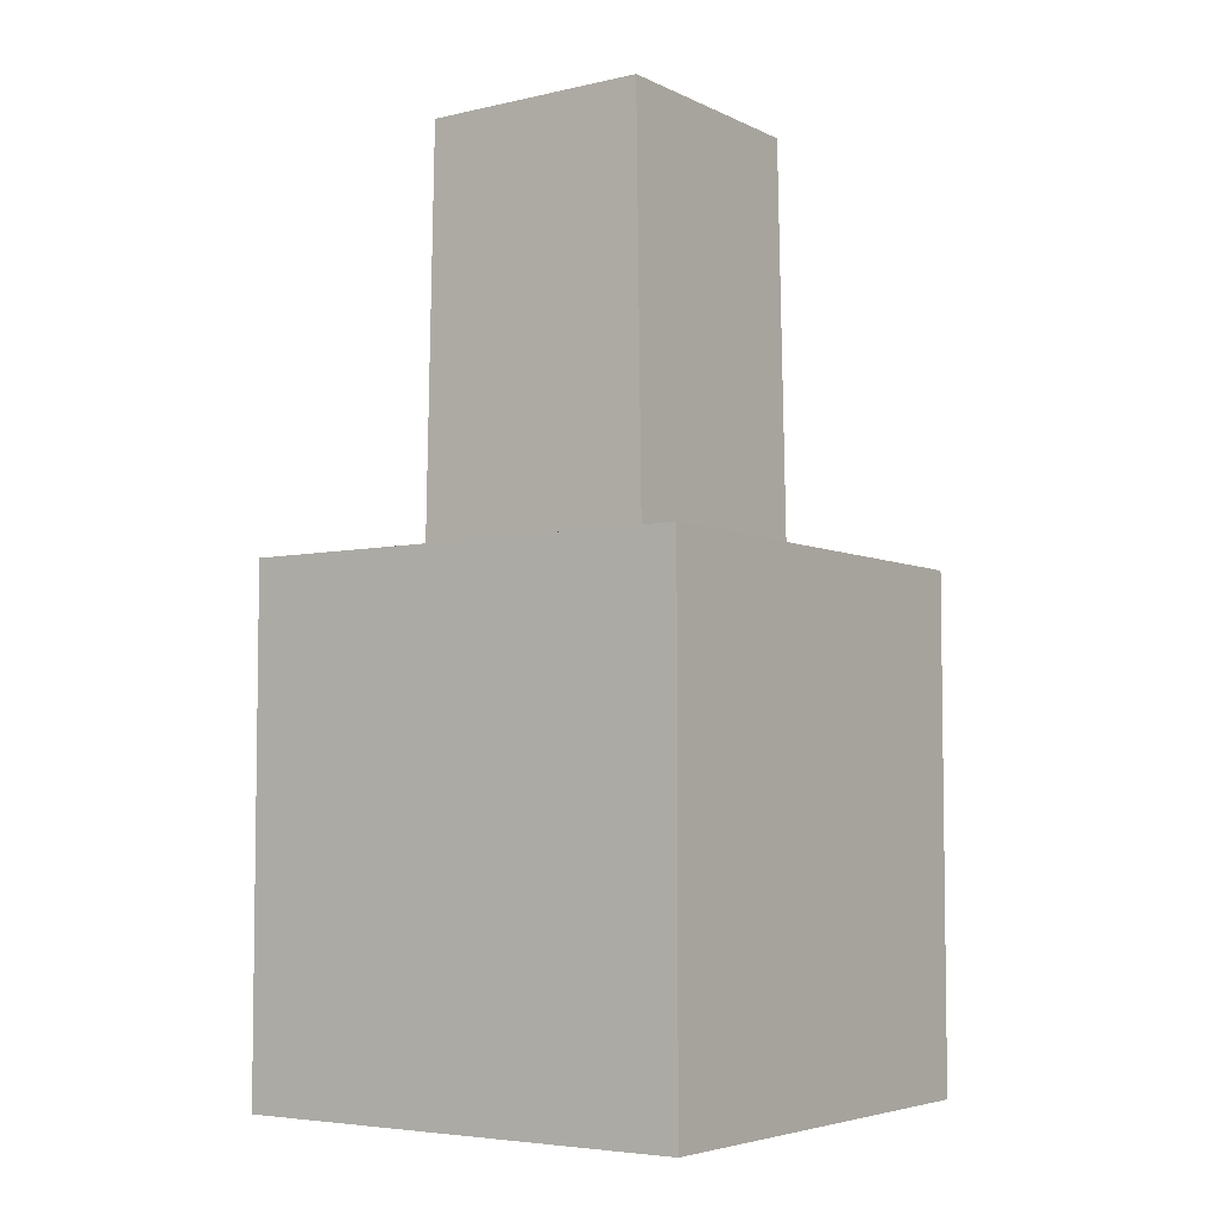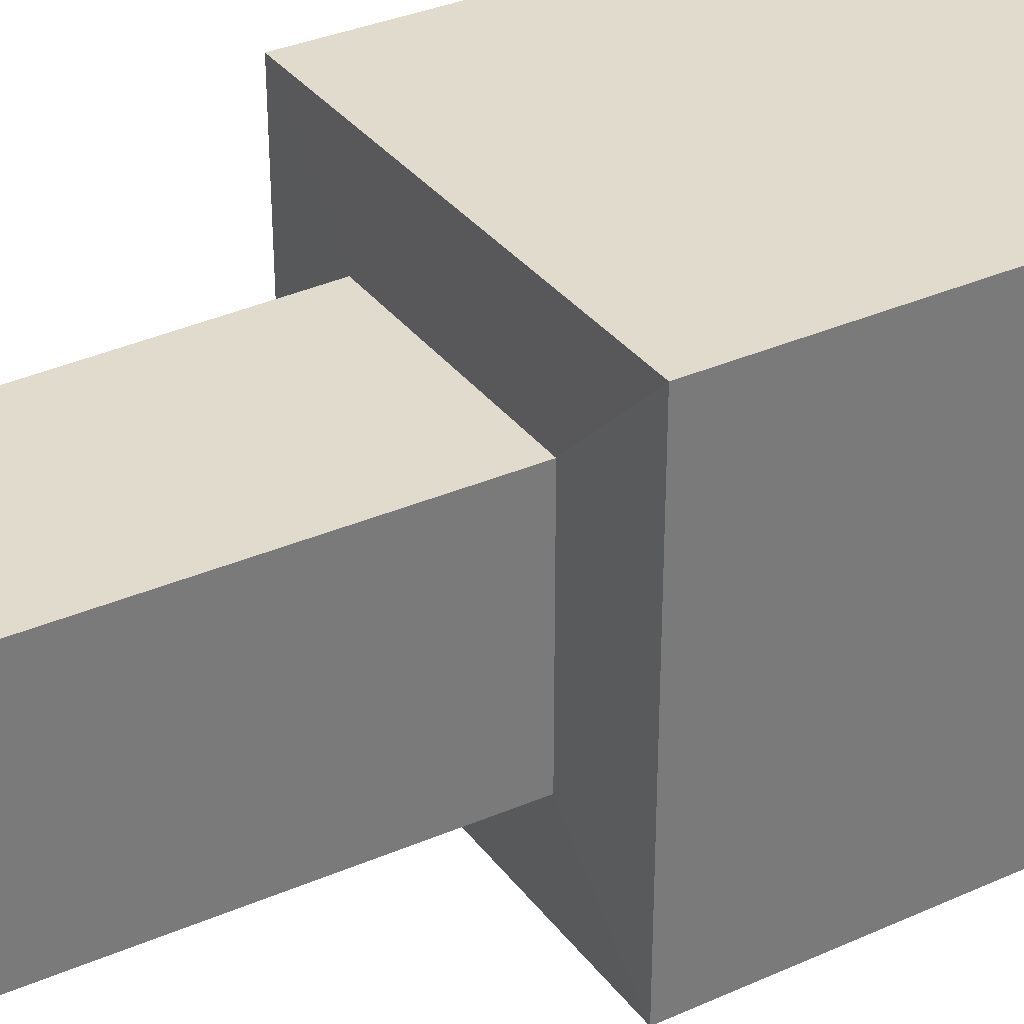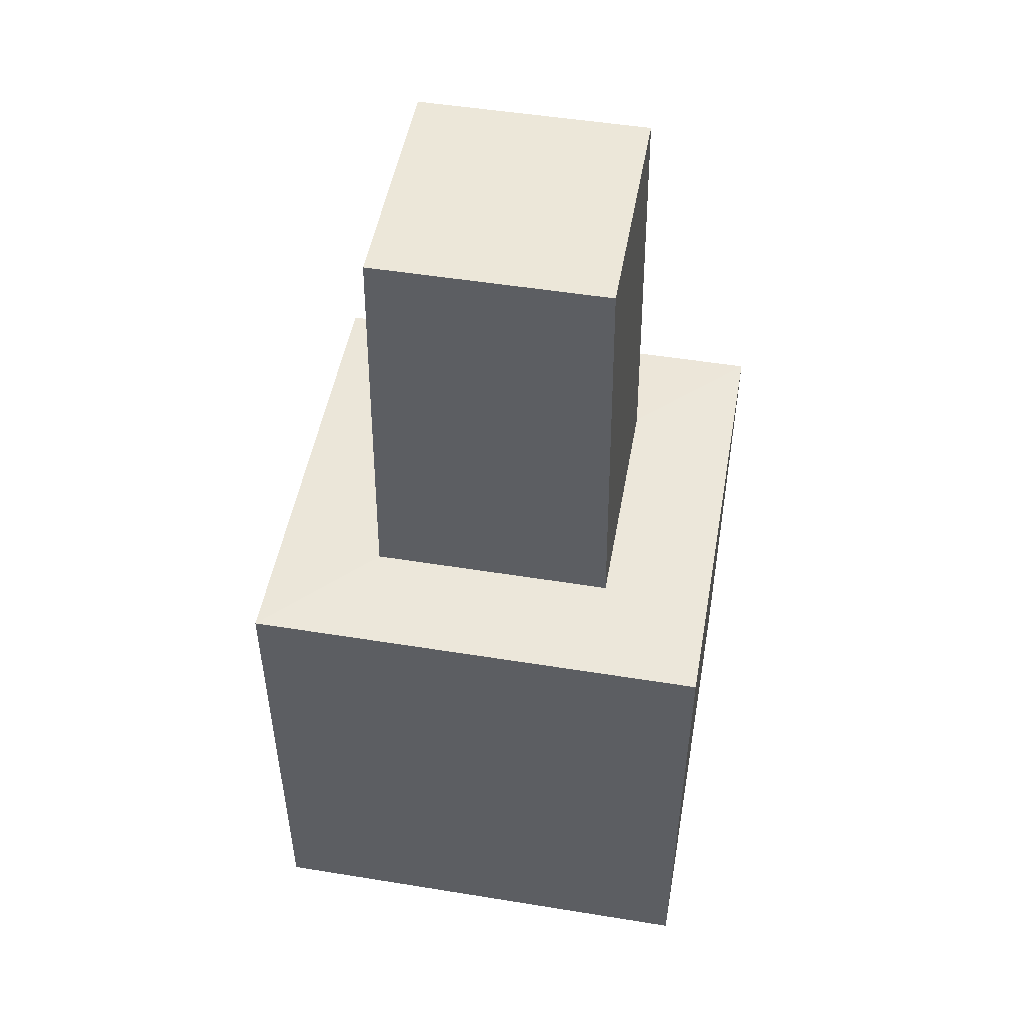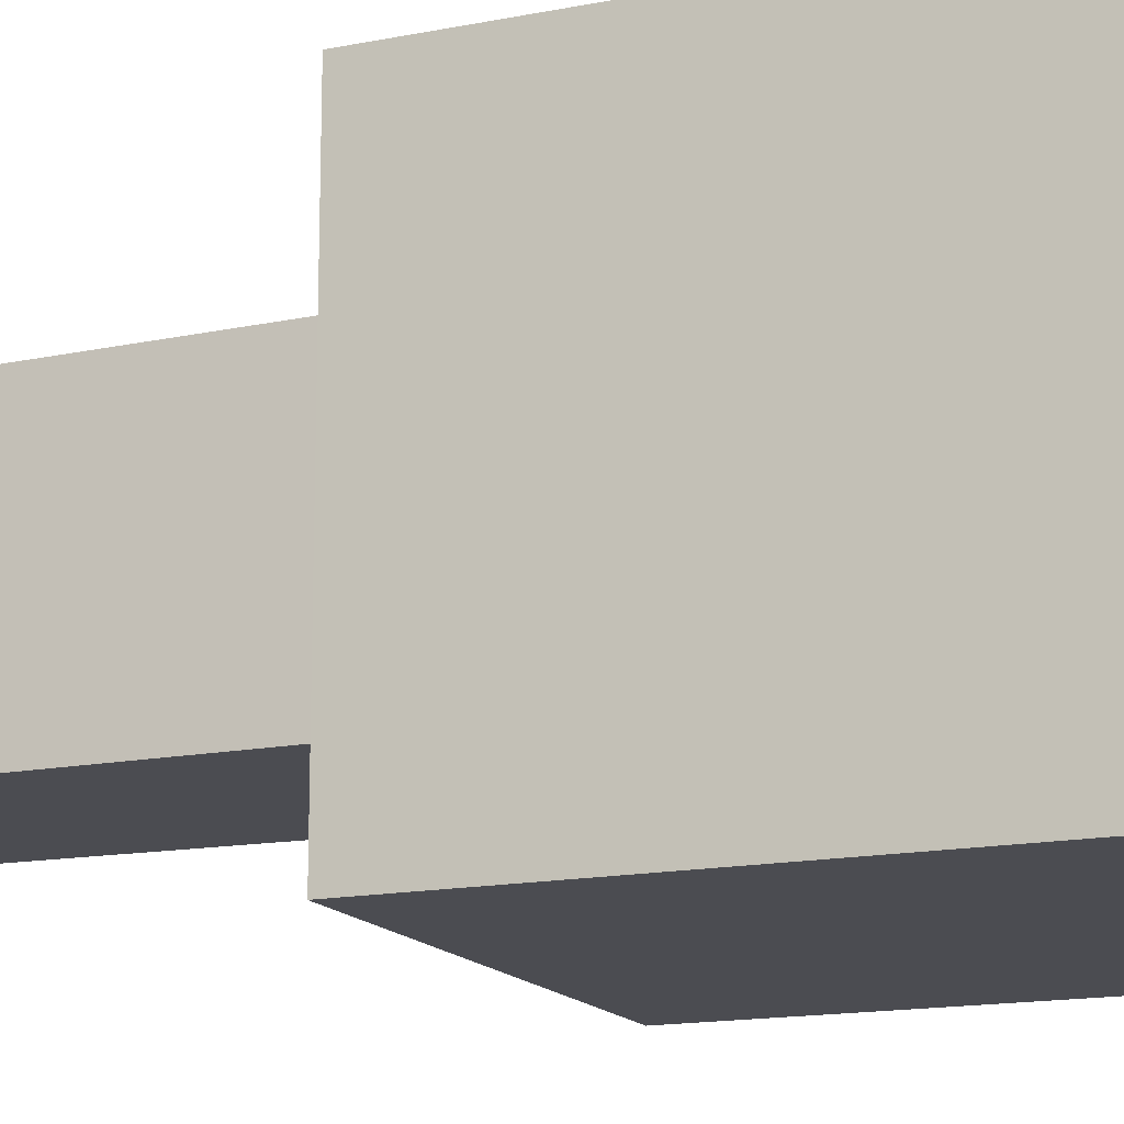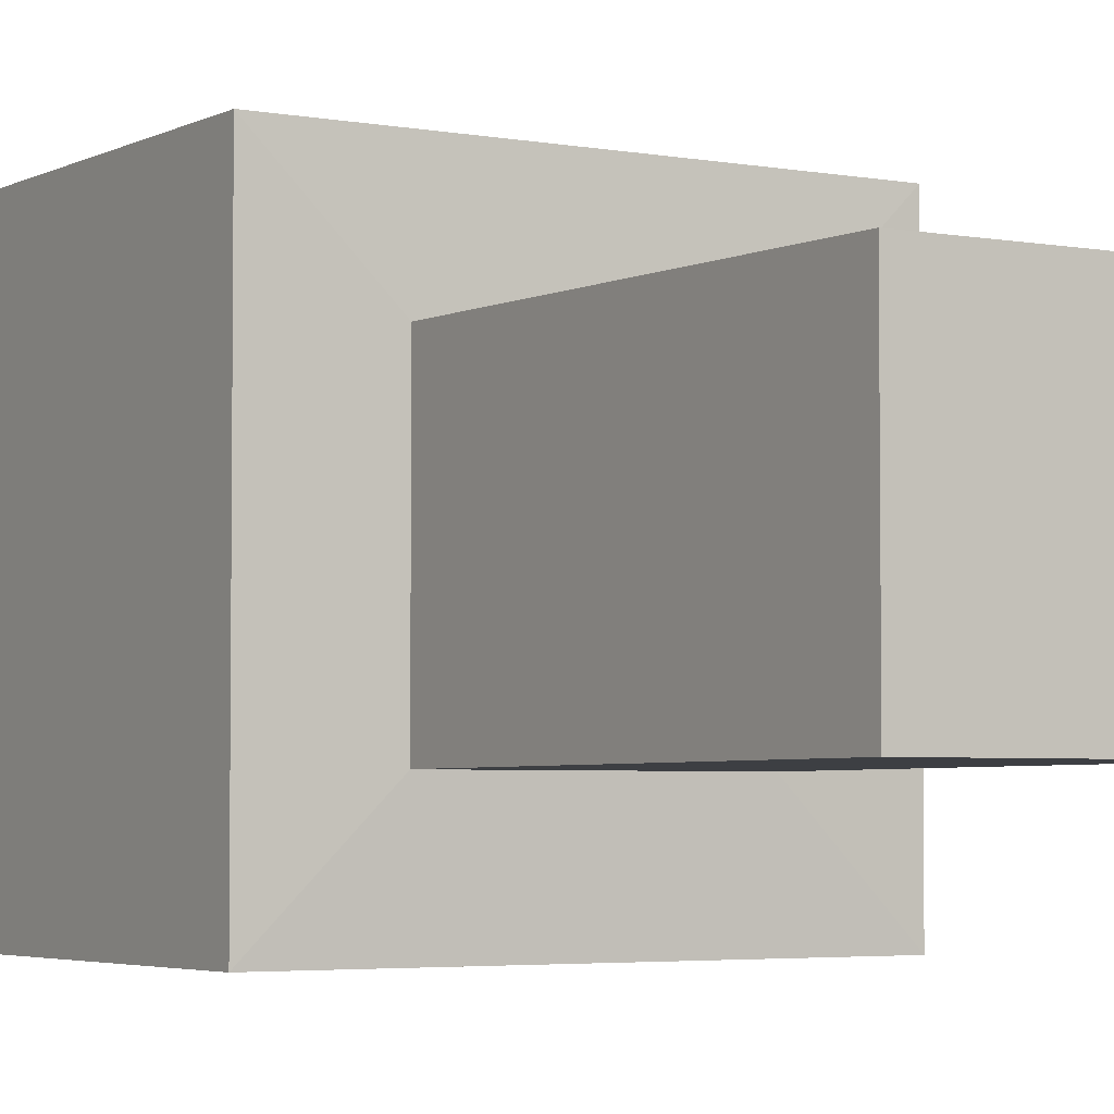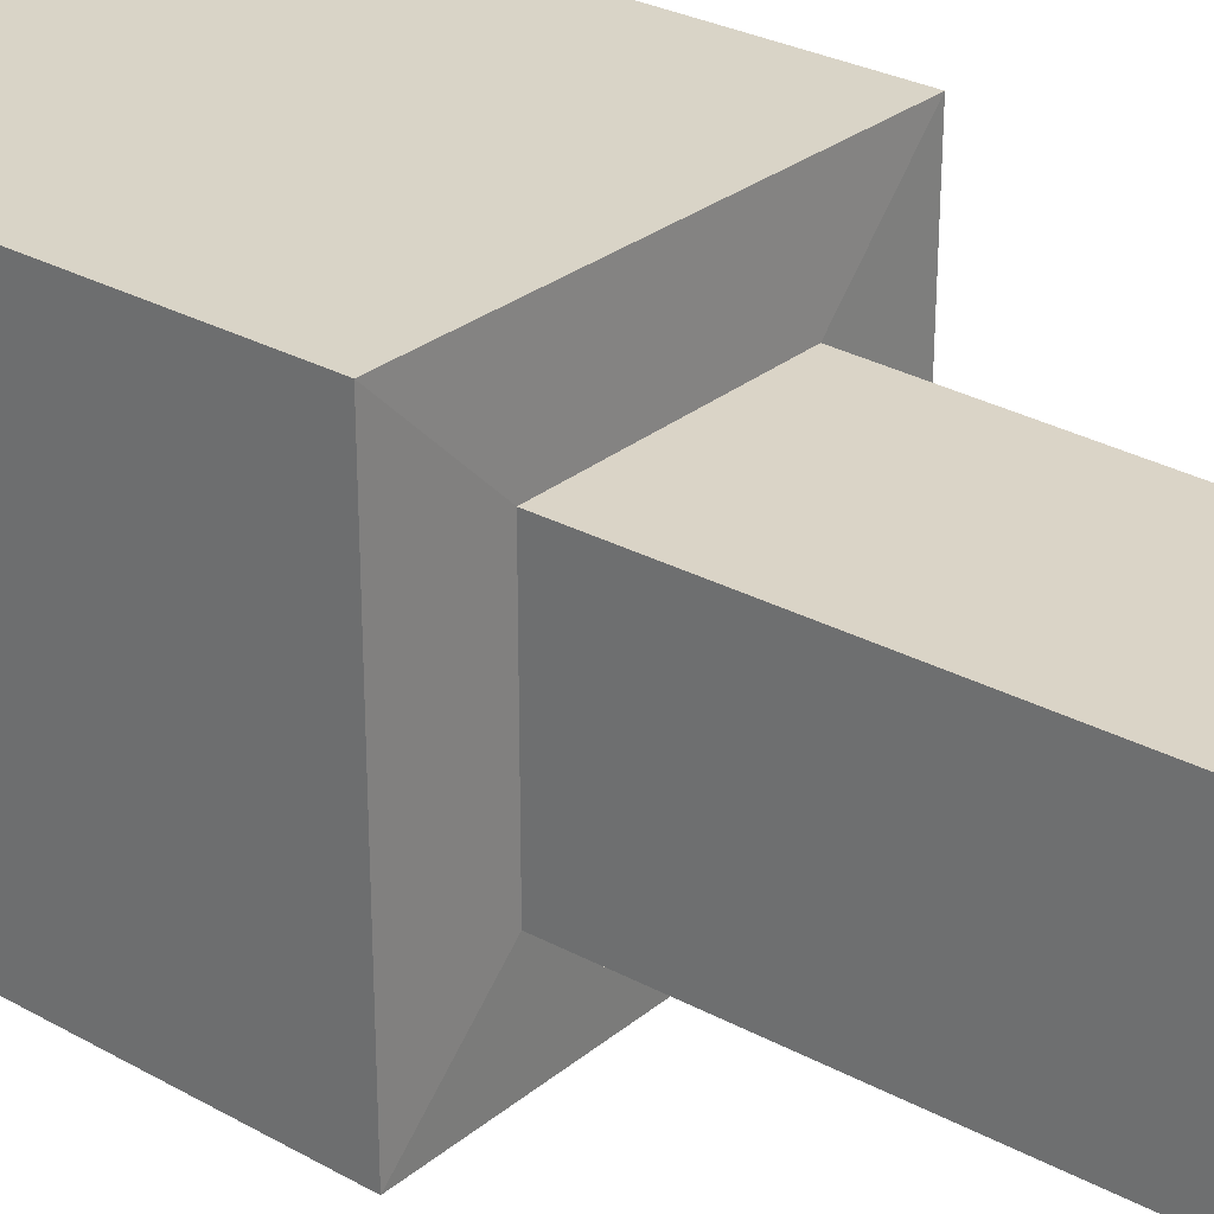
<metadata>
{"format":"obj","ext":"obj","renderer":"f3d","projection":"perspective","resolution":1024,"background":"white","views":[{"elev":-5.1,"azim":-144.7,"up":"+Z"},{"elev":33.8,"azim":58.7,"up":"+Y"},{"elev":50.0,"azim":-169.9,"up":"+Z"},{"elev":-15.4,"azim":112.9,"up":"+Y"},{"elev":-3.8,"azim":-32.0,"up":"+Y"},{"elev":28.7,"azim":-50.2,"up":"+Y"}]}
</metadata>
<code>
o Cube
v 1 2.176 -1.458
v 1 0.1758 -1.458
v 0.5014 1.7 2.554
v 0.5014 0.6516 2.554
v -1 2.176 -1.458
v -1 0.1758 -1.458
v -0.5014 1.7 2.554
v -0.5014 0.6516 2.554
v -1 0.1758 0
v 1 2.176 0
v -1 2.176 0
v 1 0.1758 0
v -1 0.1758 0.729
v 1 2.176 0.729
v -1 2.176 0.729
v 1 0.1758 0.729
v -0.5298 0.6435 0.7413
v 0.5298 1.708 0.7413
v -0.5298 1.708 0.7413
v 0.5298 0.6435 0.7413
f 19 3 18
f 3 8 4
f 11 6 9
f 20 8 17
f 18 4 20
f 5 2 6
f 1 12 2
f 2 9 6
f 15 9 13
f 5 10 1
f 19 13 17
f 10 16 12
f 12 13 9
f 11 14 10
f 7 17 8
f 14 20 16
f 16 17 13
f 15 18 14
f 19 7 3
f 3 7 8
f 11 5 6
f 20 4 8
f 18 3 4
f 5 1 2
f 1 10 12
f 2 12 9
f 15 11 9
f 5 11 10
f 19 15 13
f 10 14 16
f 12 16 13
f 11 15 14
f 7 19 17
f 14 18 20
f 16 20 17
f 15 19 18

</code>
